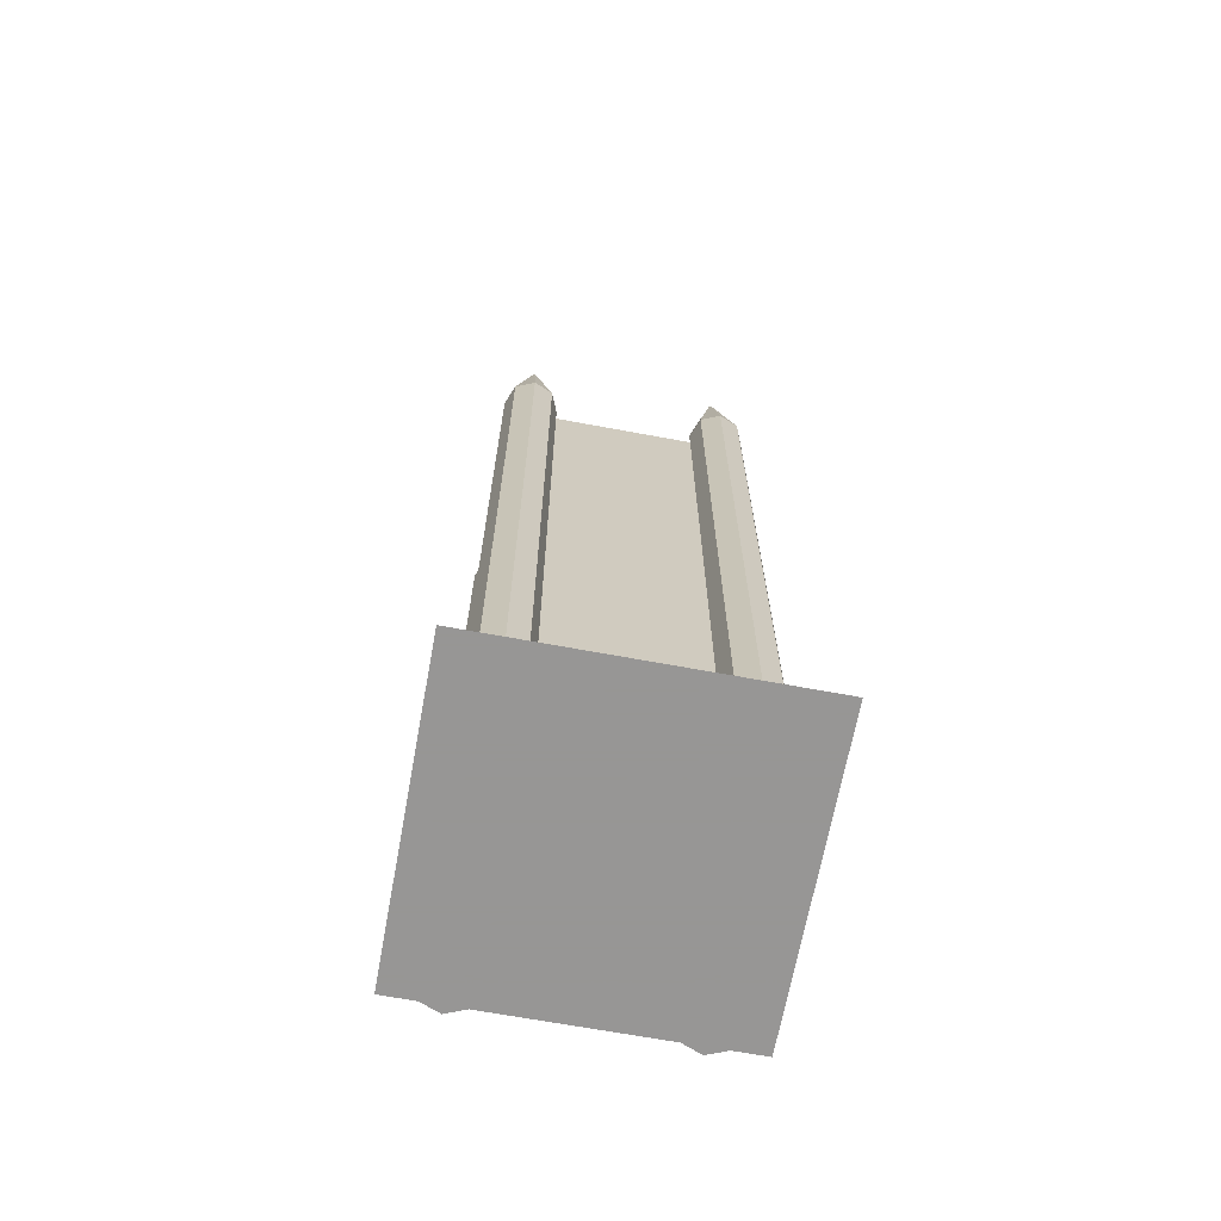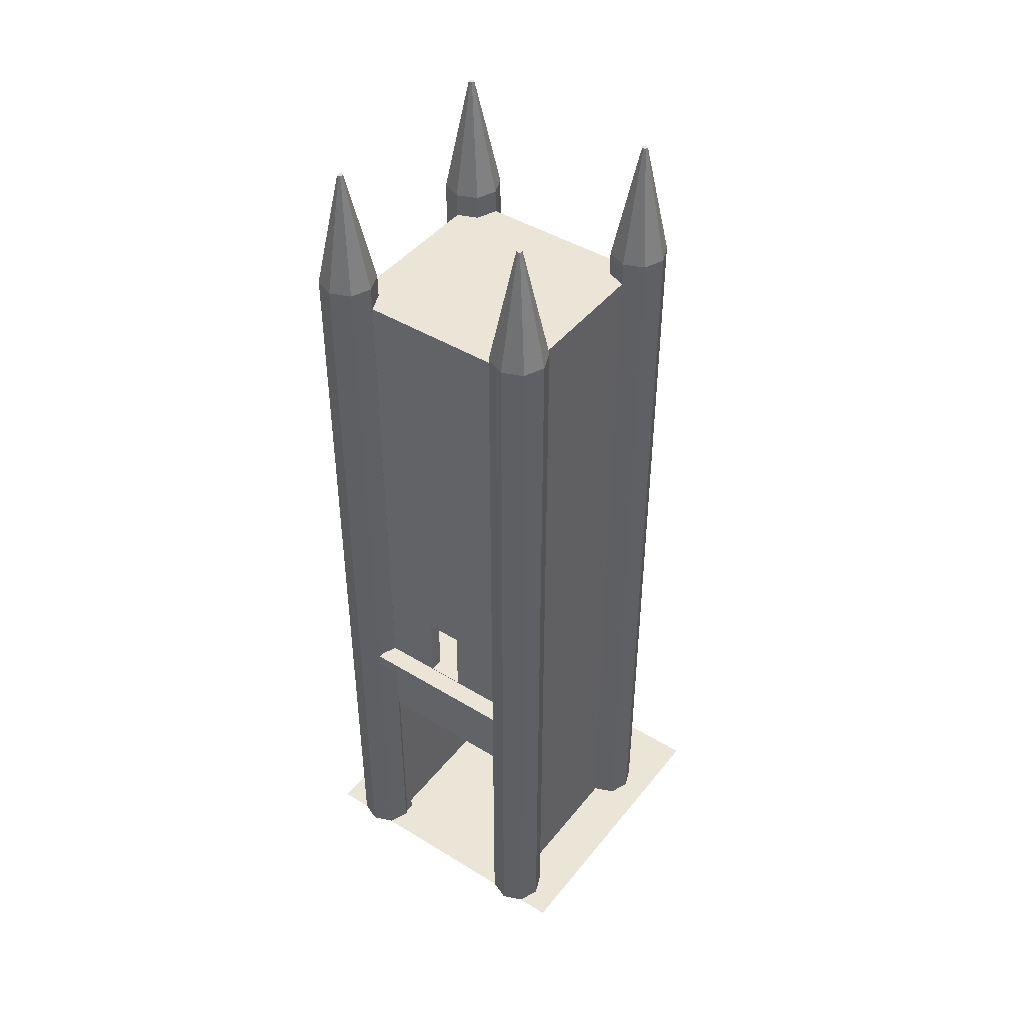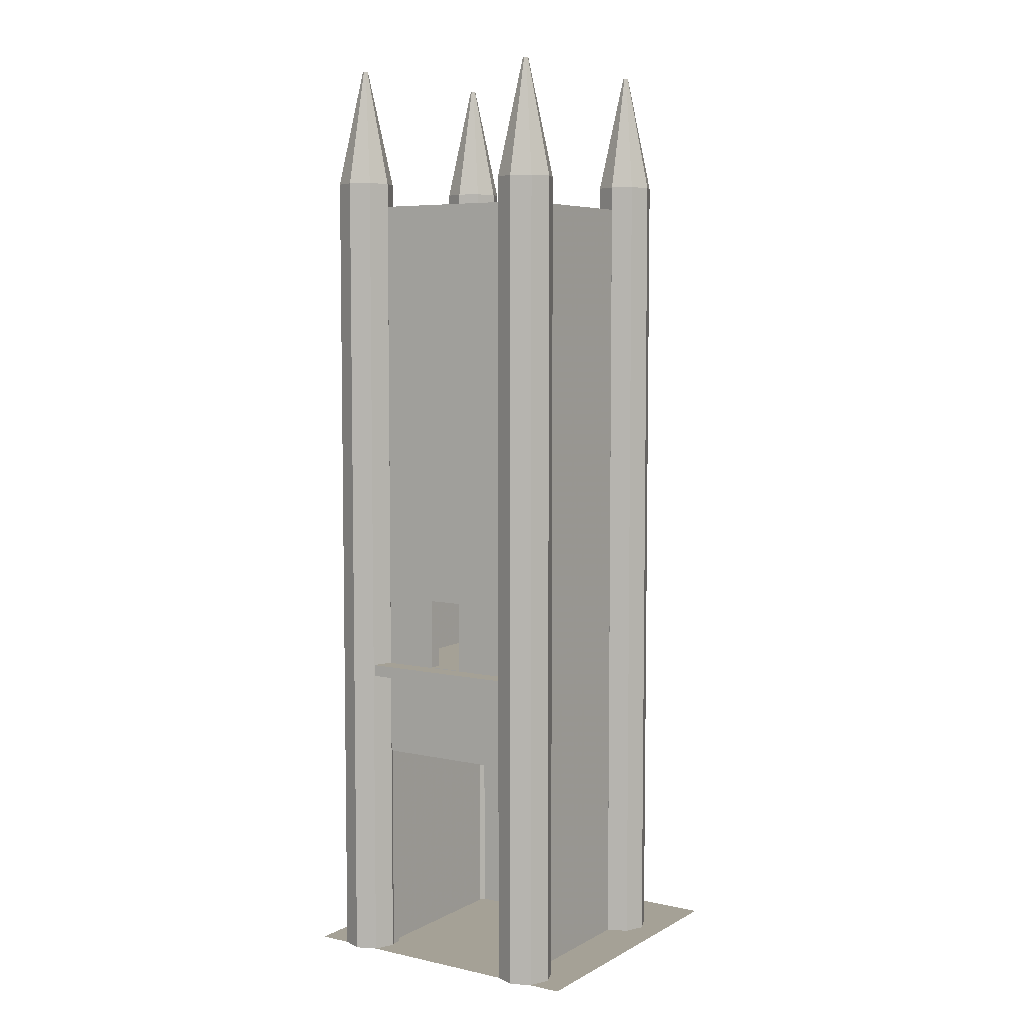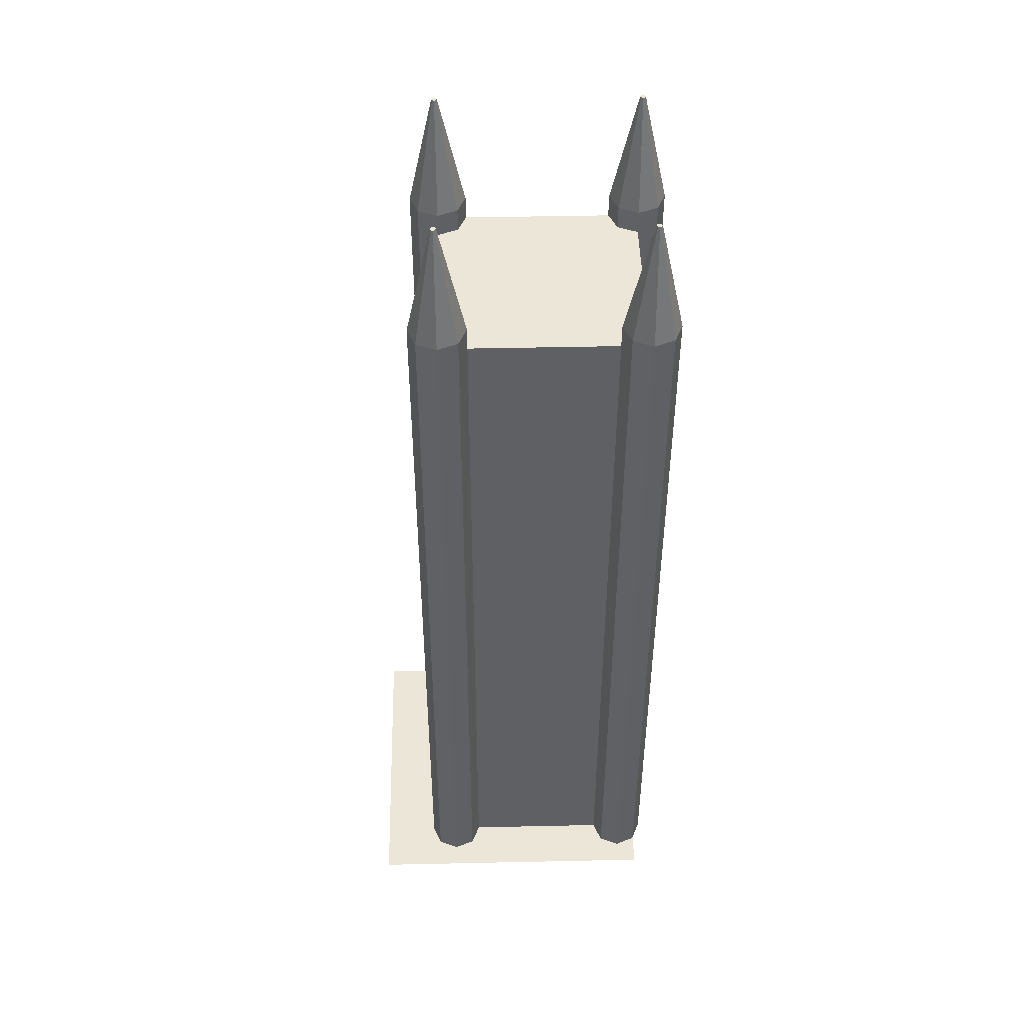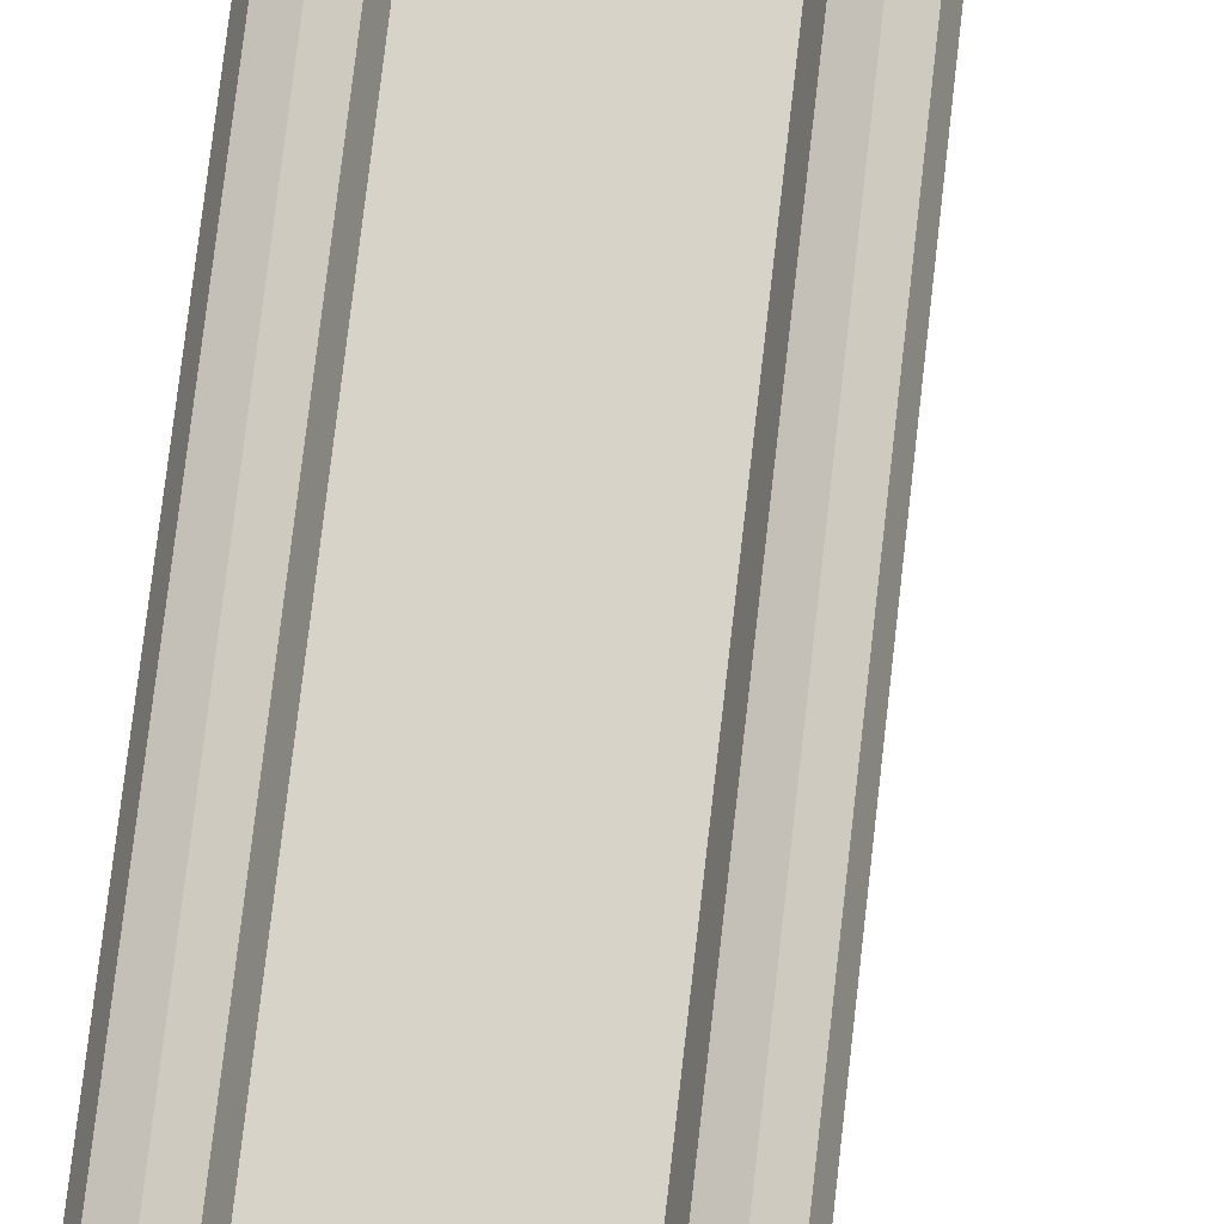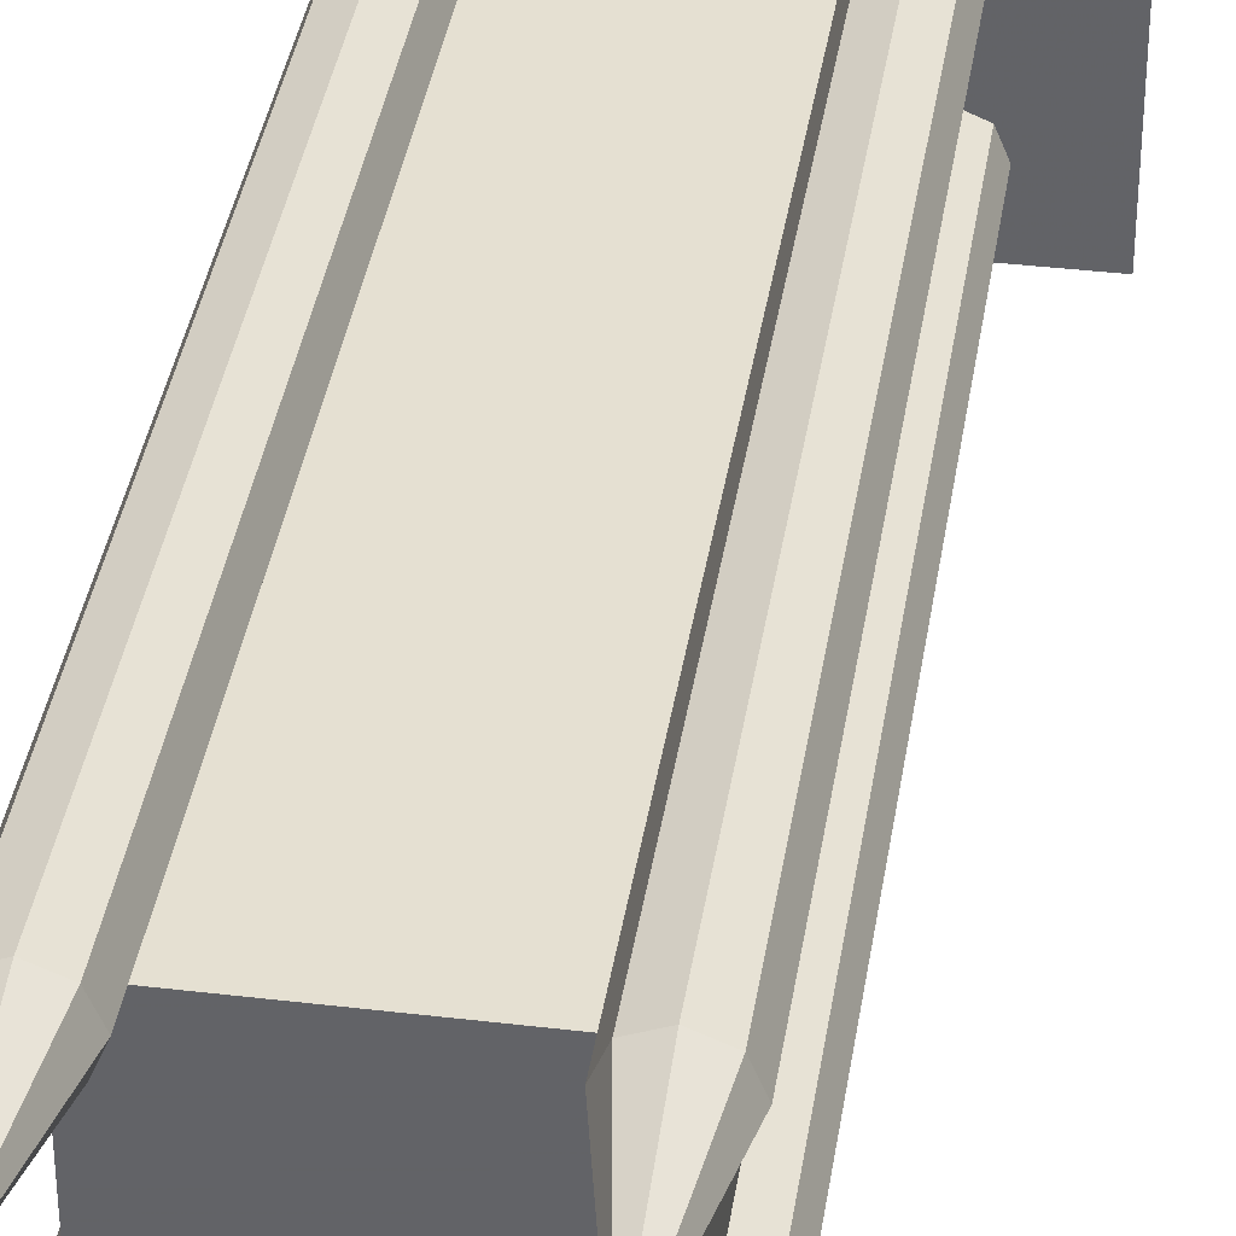
<metadata>
{"format":"obj","ext":"obj","renderer":"f3d","projection":"perspective","resolution":1024,"background":"white","views":[{"elev":-67.8,"azim":-100.5,"up":"+Y"},{"elev":44.1,"azim":125.7,"up":"+Y"},{"elev":6.0,"azim":123.2,"up":"+Y"},{"elev":46.6,"azim":-1.4,"up":"+Y"},{"elev":77.2,"azim":-173.4,"up":"+Z"},{"elev":37.8,"azim":-171.3,"up":"+Z"}]}
</metadata>
<code>
v  -17.09 0 25.01
v  32.96 0 25.01
v  -17.09 0 -24.95
v  32.96 0 -24.95
v  -17.09 200 25.01
v  32.96 200 25.01
v  -17.09 200 -24.95
v  32.96 200 -24.95
v  -13.89 3e-06 20.07
v  29.67 0 20.07
v  29.67 0 -20.01
v  -13.89 0 -20.01
v  -13.89 193.4 20.07
v  29.67 193.4 20.07
v  -13.89 193.4 -20.01
v  29.67 193.4 -20.01
v  32.96 78.62 -4.275
v  32.96 78.62 4.43
v  29.67 78.62 4.43
v  29.67 78.62 -4.275
v  32.96 96.43 4.43
v  32.96 96.43 -4.275
v  29.67 96.43 -4.275
v  29.67 96.43 4.43
v  32.96 54.39 18.53
v  29.67 54.39 -18.38
v  32.96 54.39 -18.38
v  29.67 54.39 18.53
v  29.67 0 18.53
v  32.96 0 18.53
v  29.67 0 -18.38
v  32.96 0 -18.38
v  -17.09 32.24 9.876
v  -17.09 0 9.876
v  -13.89 2e-06 9.876
v  -13.89 32.24 9.876
v  -17.09 32.24 -10.11
v  -13.89 32.24 -10.11
v  -13.89 1e-06 -10.11
v  -17.09 0 -10.11
g default
f 5 6 8
f 8 7 5
f 1 2 6
f 6 5 1
f 4 3 7
f 7 8 4
f 13 15 16
f 16 14 13
f 9 35 36
f 38 39 12
f 38 12 15
f 36 38 15
f 36 15 13
f 9 36 13
f 14 10 9
f 9 13 14
f 15 12 11
f 11 16 15
f 9 10 2
f 2 1 9
f 10 29 30
f 30 2 10
f 11 12 3
f 3 4 11
f 25 6 2
f 2 30 25
f 26 16 11
f 11 31 26
f 31 11 4
f 4 32 31
f 17 20 19
f 19 18 17
f 22 23 20
f 20 17 22
f 23 22 21
f 21 24 23
f 18 19 24
f 24 21 18
f 25 28 26
f 26 27 25
f 30 29 28
f 28 25 30
f 27 26 31
f 31 32 27
f 17 18 25
f 25 27 17
f 19 20 26
f 26 28 19
f 34 35 9
f 9 1 34
f 18 21 6
f 6 25 18
f 21 22 8
f 8 6 21
f 17 27 8
f 8 22 17
f 27 32 4
f 4 8 27
f 20 23 16
f 16 26 20
f 23 24 14
f 14 16 23
f 19 28 14
f 14 24 19
f 28 29 10
f 10 14 28
f 40 3 12
f 12 39 40
f 33 34 1
f 33 1 5
f 33 5 7
f 37 33 7
f 37 7 3
f 37 3 40
f 37 38 36
f 36 33 37
f 40 39 38
f 38 37 40
f 33 36 35
f 35 34 33
g
v  -17.05 0 -24.97
v  -10.05 0 -24.97
v  -12.1 0 -29.92
v  -17.05 0 -31.97
v  -21.99 0 -29.92
v  -24.04 0 -24.97
v  -21.99 0 -20.02
v  -17.05 0 -17.97
v  -12.1 0 -20.02
v  -10.05 205.9 -24.97
v  -12.1 205.9 -29.92
v  -17.05 205.9 -31.97
v  -21.99 205.9 -29.92
v  -24.04 205.9 -24.97
v  -21.99 205.9 -20.02
v  -17.05 205.9 -17.97
v  -12.1 205.9 -20.02
v  -16.37 235.2 -24.97
v  -16.57 235.2 -25.45
v  -17.05 235.2 -25.64
v  -17.52 235.2 -25.45
v  -17.72 235.2 -24.97
v  -17.52 235.2 -24.49
v  -17.05 235.2 -24.3
v  -16.57 235.2 -24.49
v  -17.05 235.2 -24.97
g churchWall
f 41 43 42
f 41 44 43
f 41 45 44
f 41 46 45
f 41 47 46
f 41 48 47
f 41 49 48
f 41 42 49
f 42 51 50
f 42 43 51
f 43 52 51
f 43 44 52
f 44 53 52
f 44 45 53
f 45 54 53
f 45 46 54
f 46 55 54
f 46 47 55
f 47 56 55
f 47 48 56
f 48 57 56
f 48 49 57
f 49 50 57
f 49 42 50
f 50 59 58
f 50 51 59
f 51 60 59
f 51 52 60
f 52 61 60
f 52 53 61
f 53 62 61
f 53 54 62
f 54 63 62
f 54 55 63
f 55 64 63
f 55 56 64
f 56 65 64
f 56 57 65
f 57 58 65
f 57 50 58
f 66 58 59
f 66 59 60
f 66 60 61
f 66 61 62
f 66 62 63
f 66 63 64
f 66 64 65
f 66 65 58
g
v  33 0 25.1
v  40 0 25.1
v  37.95 0 20.15
v  33 0 18.1
v  28.05 0 20.15
v  26 0 25.1
v  28.05 0 30.05
v  33 0 32.1
v  37.95 0 30.05
v  40 205.9 25.1
v  37.95 205.9 20.15
v  33 205.9 18.1
v  28.05 205.9 20.15
v  26 205.9 25.1
v  28.05 205.9 30.05
v  33 205.9 32.1
v  37.95 205.9 30.05
v  33.67 235.2 25.1
v  33.47 235.2 24.62
v  33 235.2 24.42
v  32.52 235.2 24.62
v  32.32 235.2 25.1
v  32.52 235.2 25.58
v  33 235.2 25.77
v  33.47 235.2 25.58
v  33 235.2 25.1
g churchWall
f 67 69 68
f 67 70 69
f 67 71 70
f 67 72 71
f 67 73 72
f 67 74 73
f 67 75 74
f 67 68 75
f 68 77 76
f 68 69 77
f 69 78 77
f 69 70 78
f 70 79 78
f 70 71 79
f 71 80 79
f 71 72 80
f 72 81 80
f 72 73 81
f 73 82 81
f 73 74 82
f 74 83 82
f 74 75 83
f 75 76 83
f 75 68 76
f 76 85 84
f 76 77 85
f 77 86 85
f 77 78 86
f 78 87 86
f 78 79 87
f 79 88 87
f 79 80 88
f 80 89 88
f 80 81 89
f 81 90 89
f 81 82 90
f 82 91 90
f 82 83 91
f 83 84 91
f 83 76 84
f 92 84 85
f 92 85 86
f 92 86 87
f 92 87 88
f 92 88 89
f 92 89 90
f 92 90 91
f 92 91 84
g
v  32.91 75.55 19.66
v  38.05 75.55 19.66
v  32.91 75.55 -20.05
v  38.05 75.55 -20.05
v  32.91 78.45 19.66
v  38.05 78.45 19.66
v  32.91 78.45 -20.05
v  38.05 78.45 -20.05
g churchWall
f 93 95 96
f 96 94 93
f 97 98 100
f 100 99 97
f 93 94 98
f 98 97 93
f 94 96 100
f 100 98 94
f 96 95 99
f 99 100 96
f 95 93 97
f 97 99 95
g
v  -13.95 77.55 20.51
v  29.83 77.55 20.51
v  -13.95 77.55 -20.35
v  29.83 77.55 -20.35
v  -13.95 78.44 20.51
v  29.83 78.44 20.51
v  -13.95 78.44 -20.35
v  29.83 78.44 -20.35
g floor
f 101 103 104
f 104 102 101
f 105 106 108
f 108 107 105
f 101 102 106
f 106 105 101
f 102 104 108
f 108 106 102
f 104 103 107
f 107 108 104
f 103 101 105
f 105 107 103
g
v  33 0 -24.97
v  40 0 -24.97
v  37.95 0 -29.92
v  33 0 -31.97
v  28.05 0 -29.92
v  26 0 -24.97
v  28.05 0 -20.02
v  33 0 -17.97
v  37.95 0 -20.02
v  40 205.9 -24.97
v  37.95 205.9 -29.92
v  33 205.9 -31.97
v  28.05 205.9 -29.92
v  26 205.9 -24.97
v  28.05 205.9 -20.02
v  33 205.9 -17.97
v  37.95 205.9 -20.02
v  33.67 235.2 -24.97
v  33.47 235.2 -25.45
v  33 235.2 -25.64
v  32.52 235.2 -25.45
v  32.32 235.2 -24.97
v  32.52 235.2 -24.49
v  33 235.2 -24.3
v  33.47 235.2 -24.49
v  33 235.2 -24.97
g churchWall
f 109 111 110
f 109 112 111
f 109 113 112
f 109 114 113
f 109 115 114
f 109 116 115
f 109 117 116
f 109 110 117
f 110 119 118
f 110 111 119
f 111 120 119
f 111 112 120
f 112 121 120
f 112 113 121
f 113 122 121
f 113 114 122
f 114 123 122
f 114 115 123
f 115 124 123
f 115 116 124
f 116 125 124
f 116 117 125
f 117 118 125
f 117 110 118
f 118 127 126
f 118 119 127
f 119 128 127
f 119 120 128
f 120 129 128
f 120 121 129
f 121 130 129
f 121 122 130
f 122 131 130
f 122 123 131
f 123 132 131
f 123 124 132
f 124 133 132
f 124 125 133
f 125 126 133
f 125 118 126
f 134 126 127
f 134 127 128
f 134 128 129
f 134 129 130
f 134 130 131
f 134 131 132
f 134 132 133
f 134 133 126
g
v  -17.05 0 25.1
v  -10.05 0 25.1
v  -12.1 0 20.15
v  -17.05 0 18.1
v  -21.99 0 20.15
v  -24.04 0 25.1
v  -21.99 0 30.05
v  -17.05 0 32.1
v  -12.1 0 30.05
v  -10.05 205.9 25.1
v  -12.1 205.9 20.15
v  -17.05 205.9 18.1
v  -21.99 205.9 20.15
v  -24.04 205.9 25.1
v  -21.99 205.9 30.05
v  -17.05 205.9 32.1
v  -12.1 205.9 30.05
v  -16.37 235.2 25.1
v  -16.57 235.2 24.62
v  -17.05 235.2 24.42
v  -17.52 235.2 24.62
v  -17.72 235.2 25.1
v  -17.52 235.2 25.58
v  -17.05 235.2 25.77
v  -16.57 235.2 25.58
v  -17.05 235.2 25.1
g churchWall
f 135 137 136
f 135 138 137
f 135 139 138
f 135 140 139
f 135 141 140
f 135 142 141
f 135 143 142
f 135 136 143
f 136 145 144
f 136 137 145
f 137 146 145
f 137 138 146
f 138 147 146
f 138 139 147
f 139 148 147
f 139 140 148
f 140 149 148
f 140 141 149
f 141 150 149
f 141 142 150
f 142 151 150
f 142 143 151
f 143 144 151
f 143 136 144
f 144 153 152
f 144 145 153
f 145 154 153
f 145 146 154
f 146 155 154
f 146 147 155
f 147 156 155
f 147 148 156
f 148 157 156
f 148 149 157
f 149 158 157
f 149 150 158
f 150 159 158
f 150 151 159
f 151 152 159
f 151 144 152
f 160 152 153
f 160 153 154
f 160 154 155
f 160 155 156
f 160 156 157
f 160 157 158
f 160 158 159
f 160 159 152
g
v  -38 0 37.99
v  0.001693 0 37.99
v  38 0 37.99
v  -38 0 -0.00668
v  0.001693 0 -0.00668
v  38 0 -0.00668
v  -38 0 -38.01
v  0.001693 0 -38.01
v  38 0 -38.01
g cobble
f 164 161 165
f 162 165 161
f 165 162 166
f 163 166 162
f 167 164 168
f 165 168 164
f 168 165 169
f 166 169 165
g

</code>
